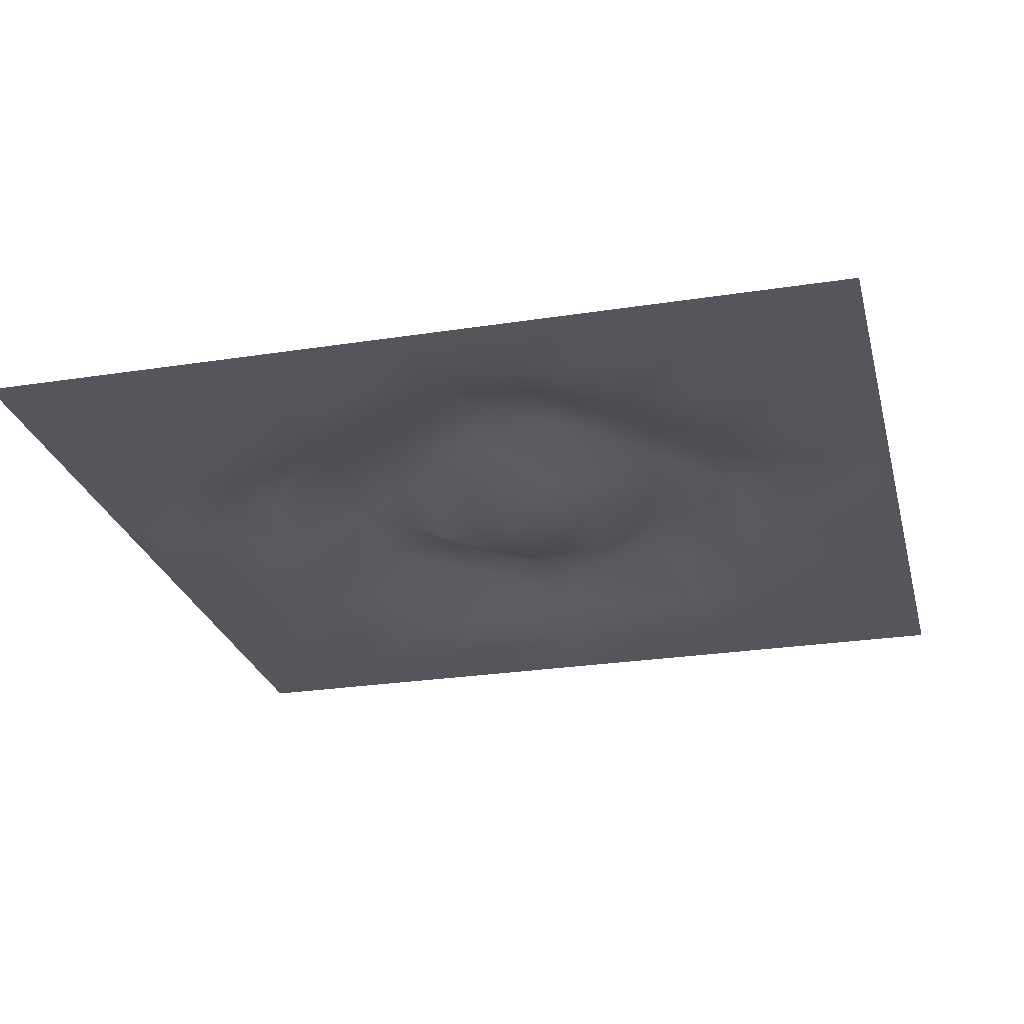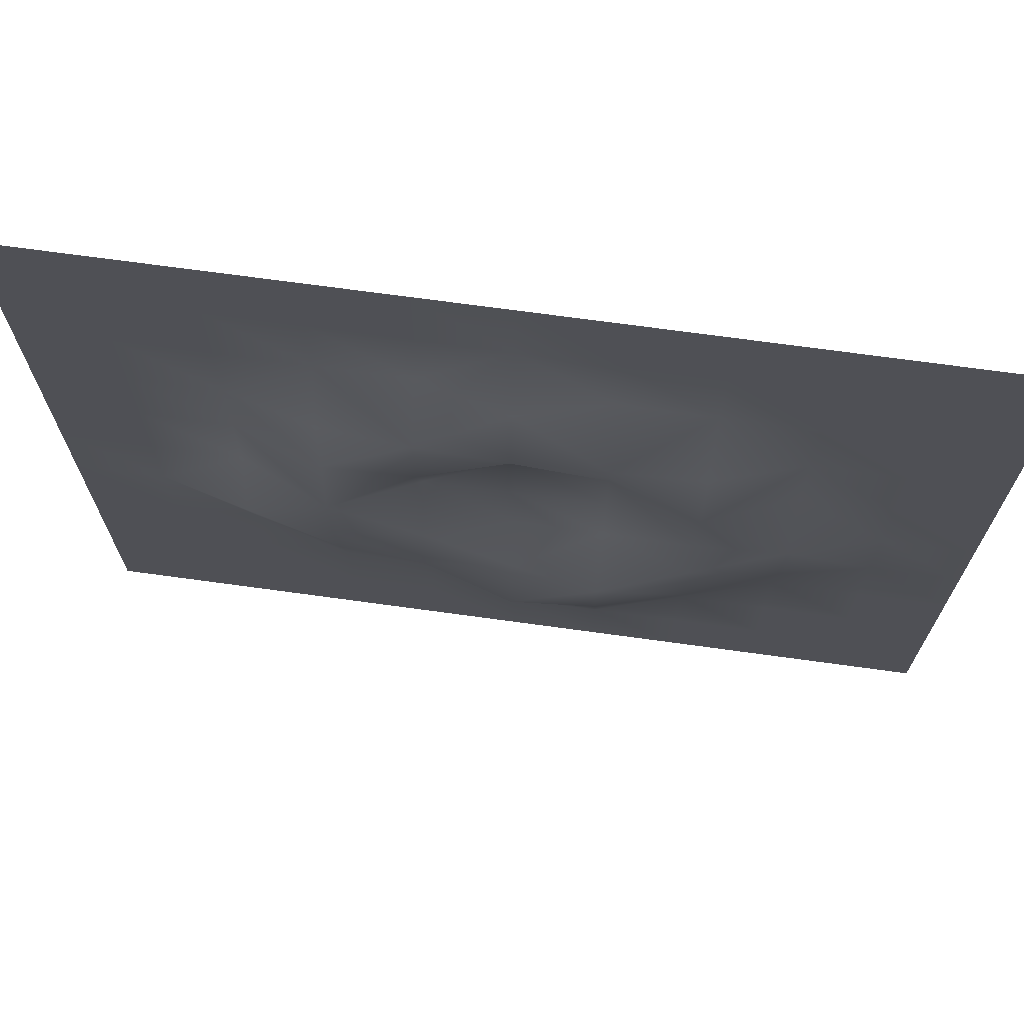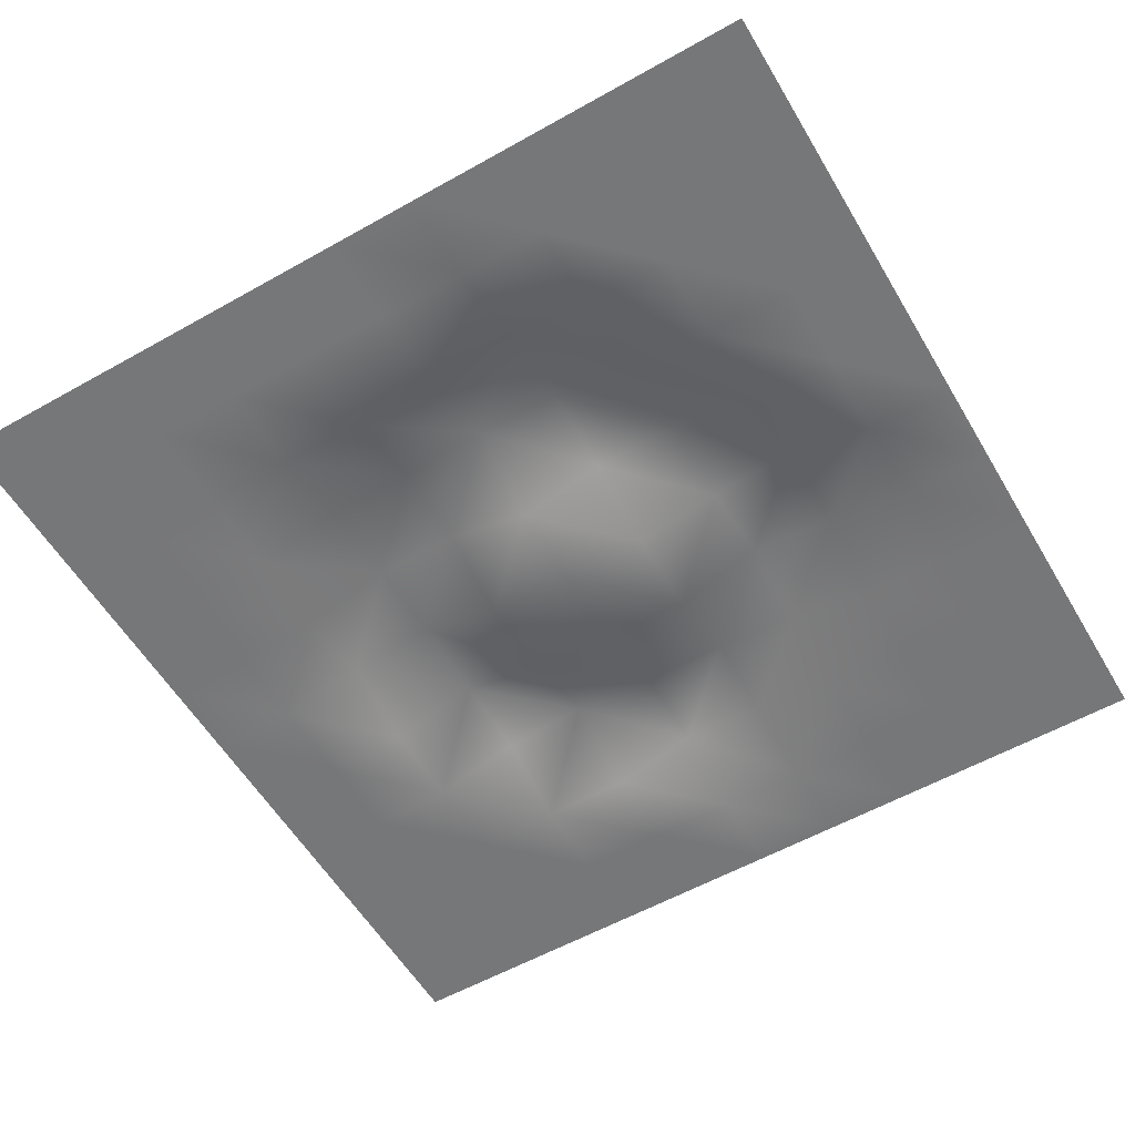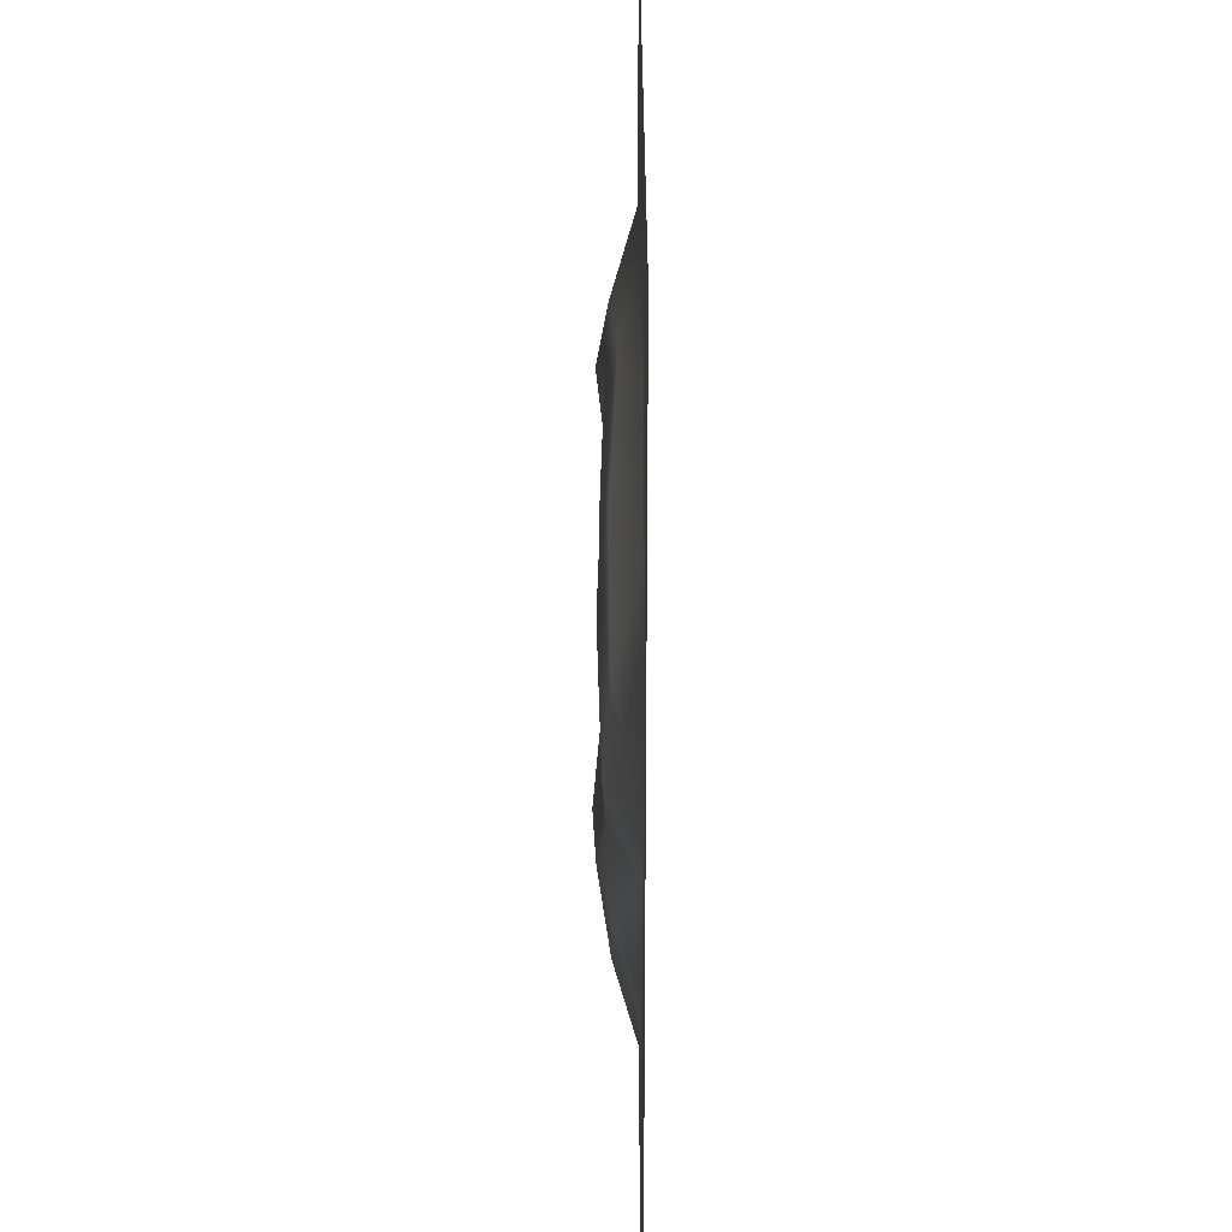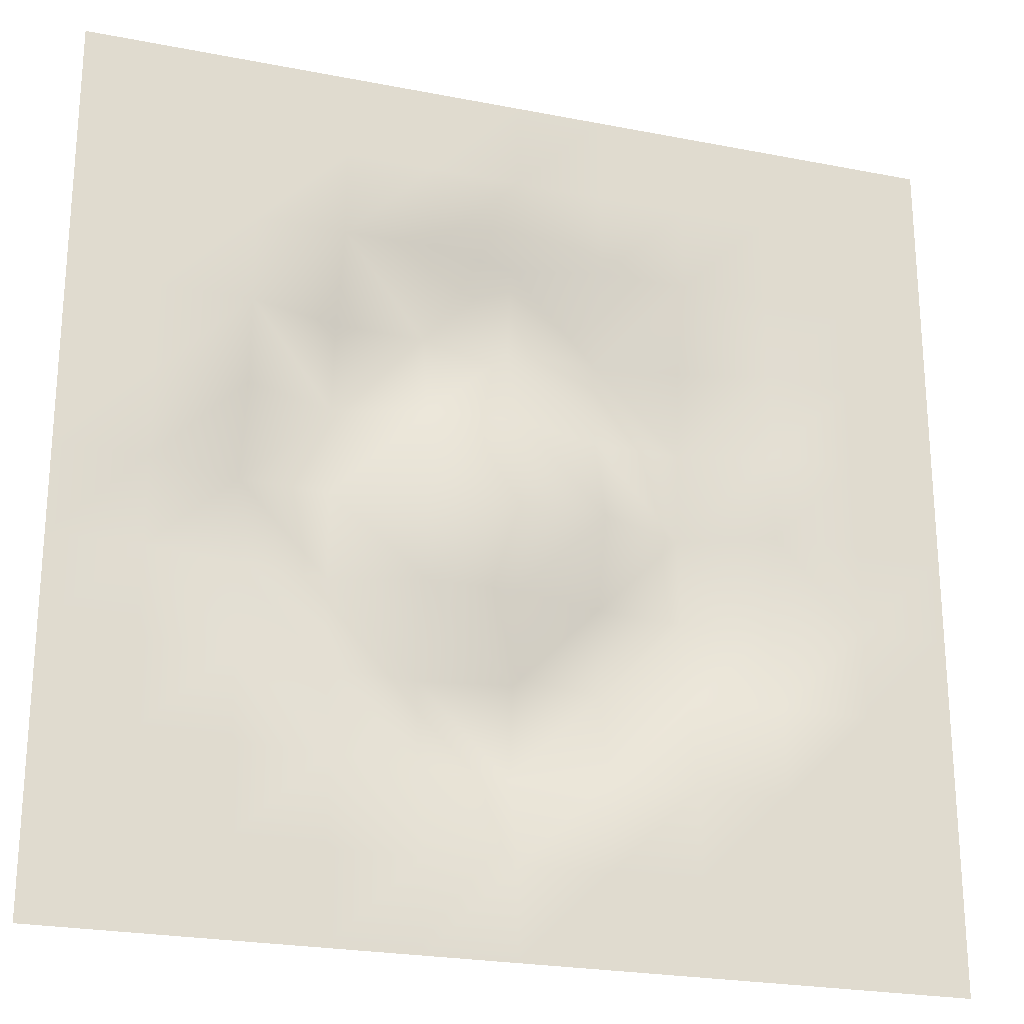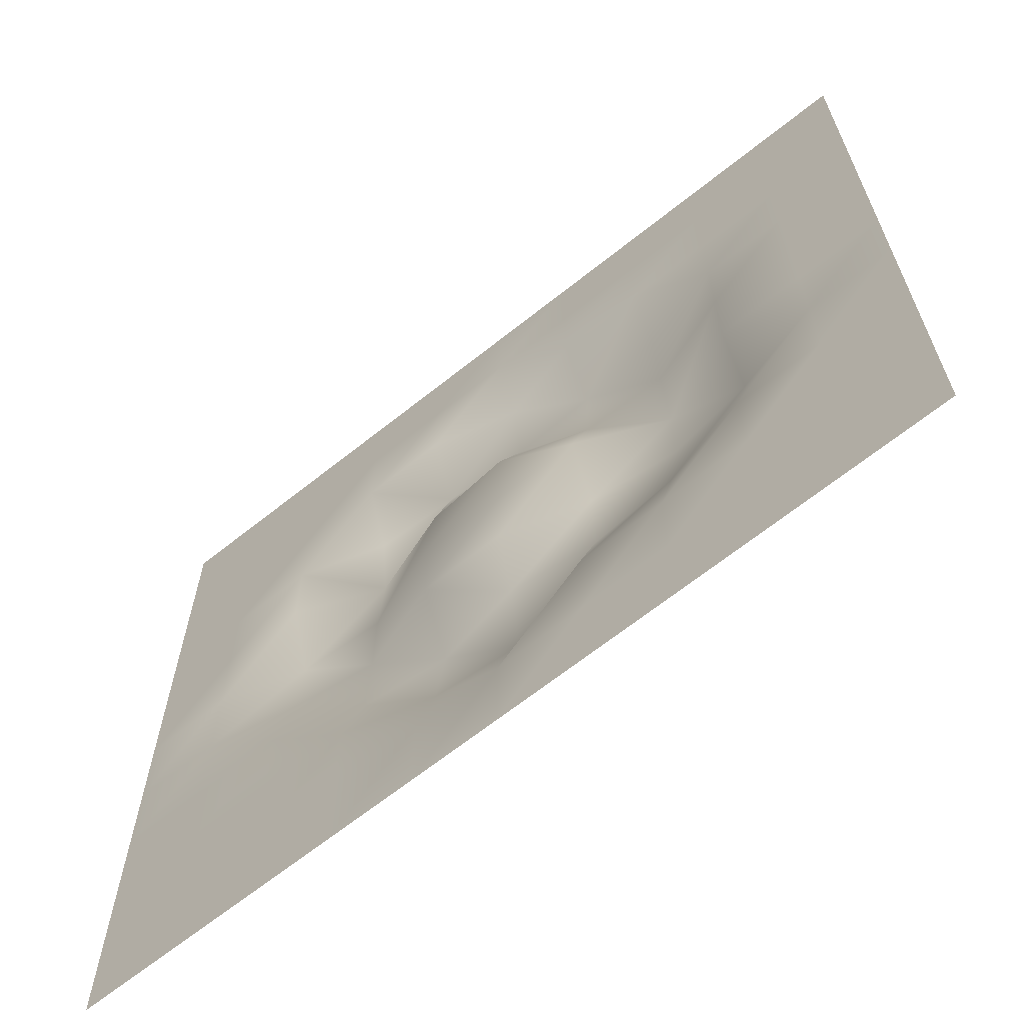
<metadata>
{"format":"obj","ext":"obj","renderer":"f3d","projection":"perspective","resolution":1024,"background":"white","views":[{"elev":-26.2,"azim":-166.2,"up":"+Y"},{"elev":71.3,"azim":-172.2,"up":"+Z"},{"elev":-57.0,"azim":120.4,"up":"+Y"},{"elev":-63.5,"azim":-90.0,"up":"+Z"},{"elev":-23.9,"azim":-18.1,"up":"+Z"},{"elev":-66.1,"azim":38.7,"up":"+Z"}]}
</metadata>
<code>
g default
v -278 -8.413 278
v -222.4 -8.413 278
v -166.8 -8.413 278
v -111.2 -8.413 278
v -55.6 -8.413 278
v 0 -8.413 278
v 55.6 -8.413 278
v 111.2 -8.413 278
v 166.8 -8.413 278
v 222.4 -8.413 278
v 278 -8.413 278
v -278 -8.413 222.4
v -222.4 -8.413 222.4
v -166.8 -8.413 222.4
v -111.2 -8.413 222.4
v -55.6 -8.413 222.4
v 0 -8.413 222.4
v 55.6 -8.413 222.4
v 111.2 -8.413 222.4
v 166.8 -8.413 222.4
v 222.4 -8.413 222.4
v 278 -8.413 222.4
v -278 -8.413 166.8
v -222.4 -8.413 166.8
v -166.8 -8.413 166.8
v -111.2 -8.413 166.8
v -55.6 -8.413 166.8
v 0 6.07 166.8
v 55.6 -8.413 166.8
v 111.2 -8.413 166.8
v 166.8 -8.413 166.8
v 222.4 -8.413 166.8
v 278 -8.413 166.8
v -278 -8.413 111.2
v -222.4 -8.413 111.2
v -166.8 -8.413 111.2
v -111.2 8.829 111.2
v -55.6 10.85 111.2
v 0 12.96 111.2
v 55.6 10.93 111.2
v 111.2 6.41 111.2
v 166.8 -8.413 111.2
v 222.4 -8.413 111.2
v 278 -8.413 111.2
v -278 -8.413 55.6
v -222.4 -8.413 55.6
v -166.8 -8.413 55.6
v -111.2 14.23 55.6
v -55.6 -4.009 55.6
v 0 -8.413 55.6
v 55.6 8.781 55.6
v 111.2 10.23 55.6
v 166.8 -8.413 55.6
v 222.4 -8.413 55.6
v 278 -8.413 55.6
v -278 -8.413 0
v -222.4 -8.413 0
v -166.8 7.474 0
v -111.2 10.52 0
v -55.6 -8.413 0
v 0 -8.413 0
v 55.6 -8.413 0
v 111.2 16.1 0
v 166.8 -8.413 0
v 222.4 -8.413 0
v 278 -8.413 0
v -278 -8.413 -55.6
v -222.4 -8.413 -55.6
v -166.8 2.82 -55.6
v -111.2 9.953 -55.6
v -55.6 -8.413 -55.6
v 0 -8.413 -55.6
v 55.6 7.757 -55.6
v 111.2 13.74 -55.6
v 166.8 6.223 -55.6
v 222.4 -8.413 -55.6
v 278 -8.413 -55.6
v -278 -8.413 -111.2
v -222.4 -8.413 -111.2
v -166.8 -8.413 -111.2
v -111.2 7.192 -111.2
v -55.6 12.95 -111.2
v 0 2.928 -111.2
v 55.6 8.939 -111.2
v 111.2 5.117 -111.2
v 166.8 -8.413 -111.2
v 222.4 -8.413 -111.2
v 278 -8.413 -111.2
v -278 -8.413 -166.8
v -222.4 -8.413 -166.8
v -166.8 -8.413 -166.8
v -111.2 -8.413 -166.8
v -55.6 6.116 -166.8
v 0 10.27 -166.8
v 55.6 -8.413 -166.8
v 111.2 -8.413 -166.8
v 166.8 -8.413 -166.8
v 222.4 -8.413 -166.8
v 278 -8.413 -166.8
v -278 -8.413 -222.4
v -222.4 -8.413 -222.4
v -166.8 -8.413 -222.4
v -111.2 -8.413 -222.4
v -55.6 -8.413 -222.4
v 0 -8.413 -222.4
v 55.6 -8.413 -222.4
v 111.2 -8.413 -222.4
v 166.8 -8.413 -222.4
v 222.4 -8.413 -222.4
v 278 -8.413 -222.4
v -278 -8.413 -278
v -222.4 -8.413 -278
v -166.8 -8.413 -278
v -111.2 -8.413 -278
v -55.6 -8.413 -278
v 0 -8.413 -278
v 55.6 -8.413 -278
v 111.2 -8.413 -278
v 166.8 -8.413 -278
v 222.4 -8.413 -278
v 278 -8.413 -278
g GroundTest
f 1 2 12
f 12 2 13
f 2 3 13
f 13 3 14
f 3 4 14
f 14 4 15
f 4 5 15
f 15 5 16
f 5 6 16
f 16 6 17
f 6 7 17
f 17 7 18
f 7 8 18
f 18 8 19
f 8 9 19
f 19 9 20
f 9 10 20
f 20 10 21
f 10 11 21
f 21 11 22
f 12 13 23
f 23 13 24
f 13 14 24
f 24 14 25
f 14 15 25
f 25 15 26
f 15 16 26
f 26 16 27
f 16 17 27
f 27 17 28
f 18 29 17
f 17 29 28
f 18 19 29
f 29 19 30
f 19 20 30
f 30 20 31
f 20 21 31
f 31 21 32
f 21 22 32
f 32 22 33
f 23 24 34
f 34 24 35
f 24 25 35
f 35 25 36
f 25 26 36
f 36 26 37
f 27 38 26
f 26 38 37
f 27 28 38
f 38 28 39
f 29 40 28
f 28 40 39
f 29 30 40
f 40 30 41
f 31 42 30
f 30 42 41
f 31 32 42
f 42 32 43
f 32 33 43
f 43 33 44
f 34 35 45
f 45 35 46
f 35 36 46
f 46 36 47
f 37 48 36
f 36 48 47
f 37 38 48
f 48 38 49
f 38 39 49
f 49 39 50
f 40 51 39
f 39 51 50
f 41 52 40
f 40 52 51
f 41 42 52
f 52 42 53
f 42 43 53
f 53 43 54
f 43 44 54
f 54 44 55
f 45 46 56
f 56 46 57
f 46 47 57
f 57 47 58
f 47 48 58
f 58 48 59
f 48 49 59
f 59 49 60
f 49 50 60
f 60 50 61
f 51 62 50
f 50 62 61
f 52 63 51
f 51 63 62
f 52 53 63
f 63 53 64
f 53 54 64
f 64 54 65
f 54 55 65
f 65 55 66
f 56 57 67
f 67 57 68
f 57 58 68
f 68 58 69
f 59 70 58
f 58 70 69
f 60 71 59
f 59 71 70
f 60 61 71
f 71 61 72
f 61 62 72
f 72 62 73
f 62 63 73
f 73 63 74
f 64 75 63
f 63 75 74
f 65 76 64
f 64 76 75
f 65 66 76
f 76 66 77
f 67 68 78
f 78 68 79
f 69 80 68
f 68 80 79
f 70 81 69
f 69 81 80
f 71 82 70
f 70 82 81
f 72 83 71
f 71 83 82
f 72 73 83
f 83 73 84
f 73 74 84
f 84 74 85
f 74 75 85
f 85 75 86
f 75 76 86
f 86 76 87
f 76 77 87
f 87 77 88
f 78 79 89
f 89 79 90
f 79 80 90
f 90 80 91
f 81 92 80
f 80 92 91
f 82 93 81
f 81 93 92
f 83 94 82
f 82 94 93
f 83 84 94
f 94 84 95
f 84 85 95
f 95 85 96
f 85 86 96
f 96 86 97
f 86 87 97
f 97 87 98
f 87 88 98
f 98 88 99
f 89 90 100
f 100 90 101
f 90 91 101
f 101 91 102
f 91 92 102
f 102 92 103
f 93 104 92
f 92 104 103
f 94 105 93
f 93 105 104
f 94 95 105
f 105 95 106
f 95 96 106
f 106 96 107
f 96 97 107
f 107 97 108
f 97 98 108
f 108 98 109
f 98 99 109
f 109 99 110
f 100 101 111
f 111 101 112
f 101 102 112
f 112 102 113
f 102 103 113
f 113 103 114
f 103 104 114
f 114 104 115
f 104 105 115
f 115 105 116
f 105 106 116
f 116 106 117
f 106 107 117
f 117 107 118
f 107 108 118
f 118 108 119
f 108 109 119
f 119 109 120
f 109 110 120
f 120 110 121

</code>
